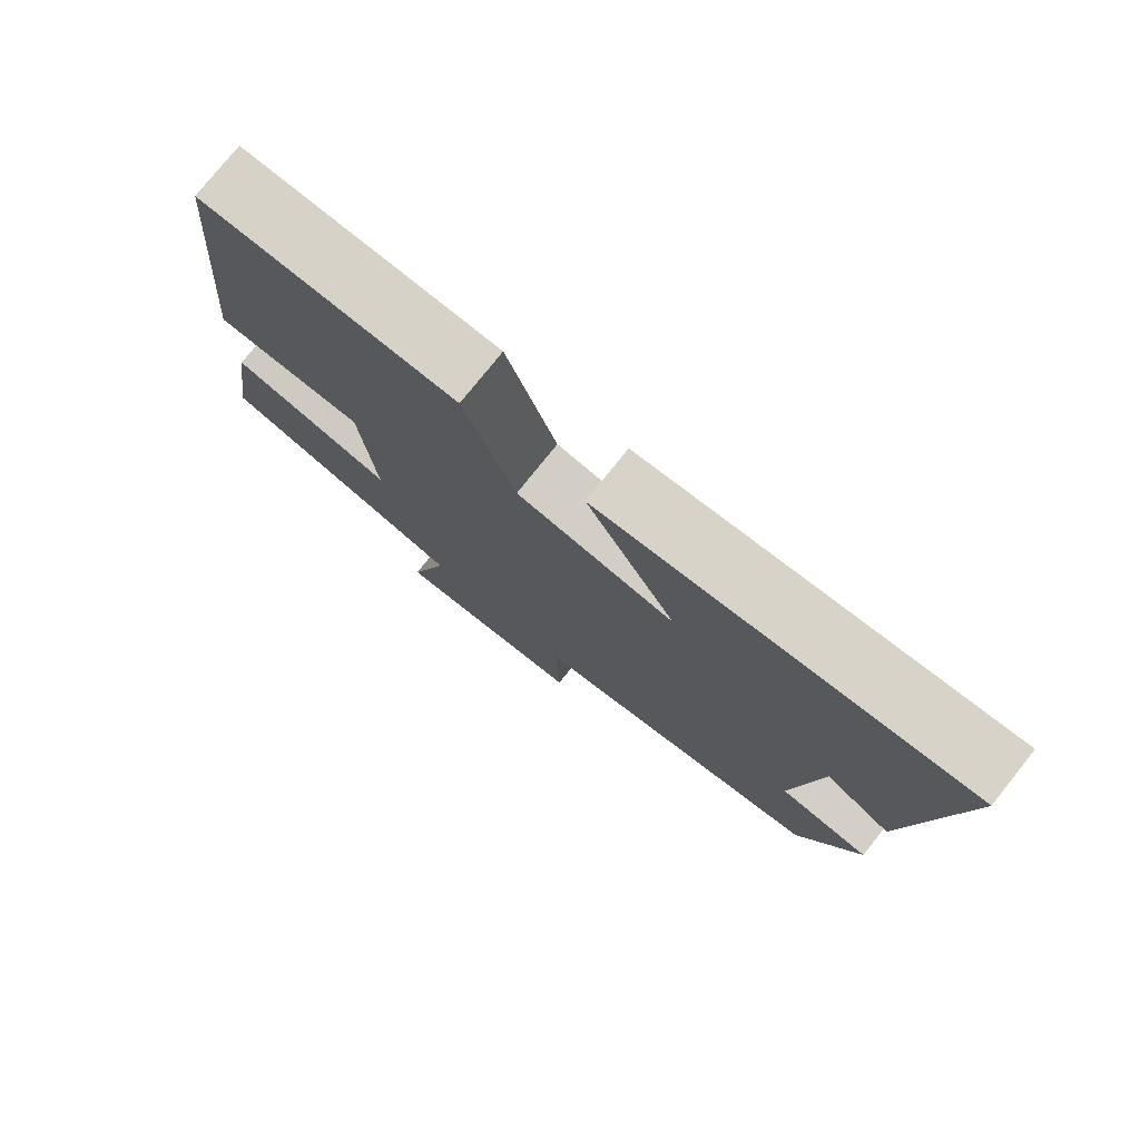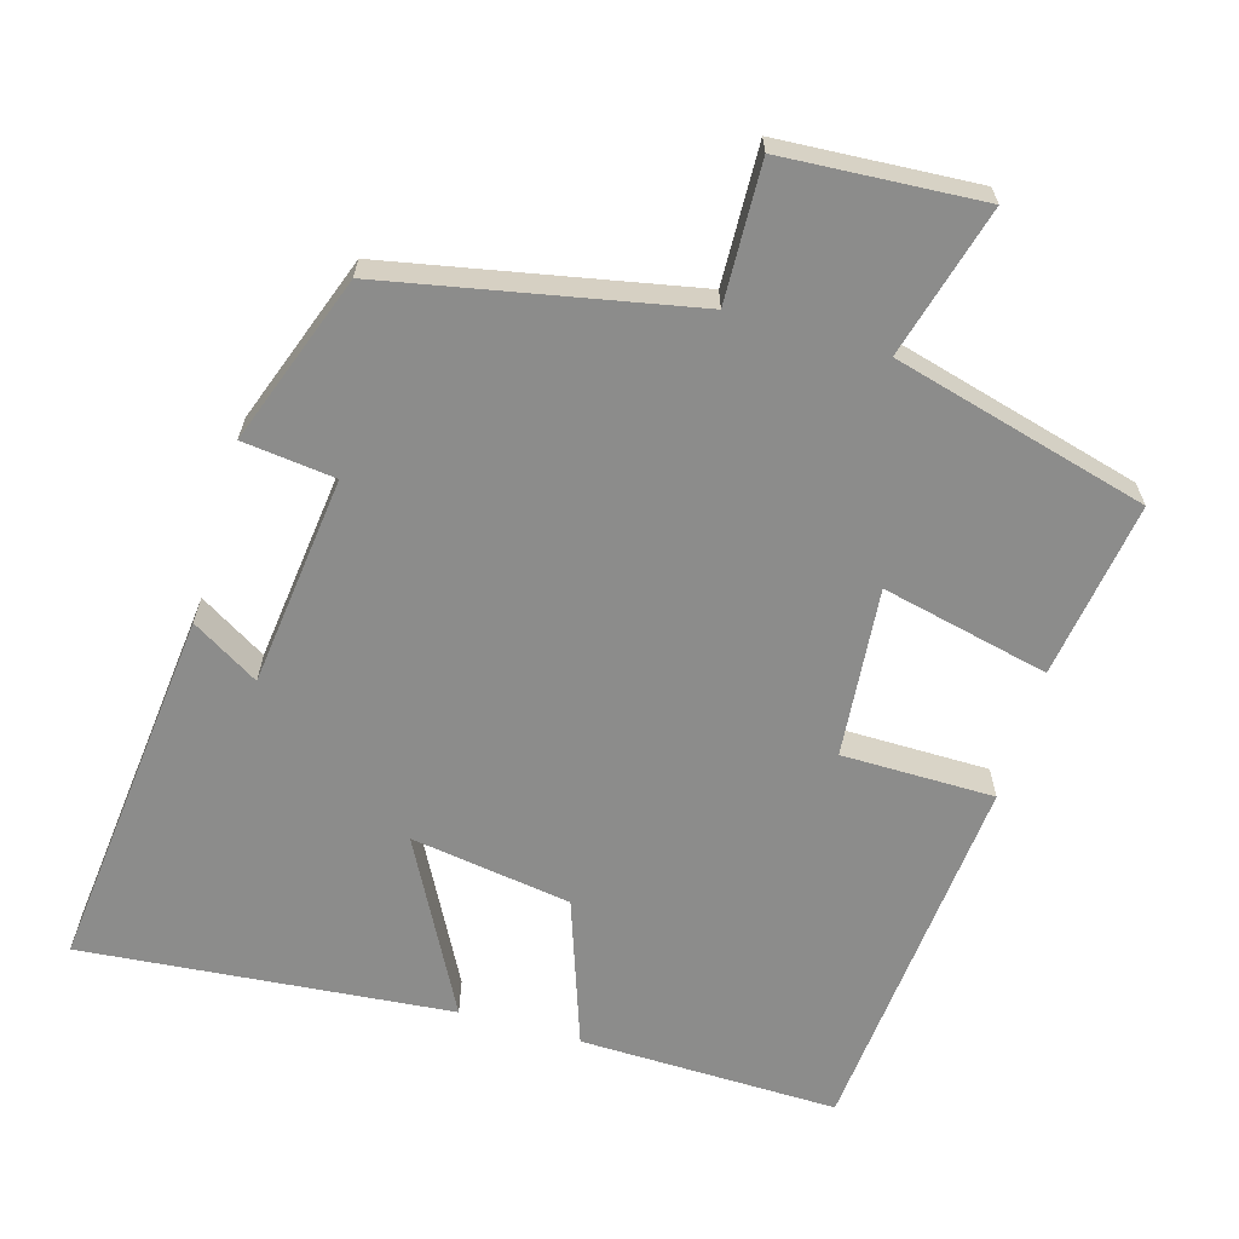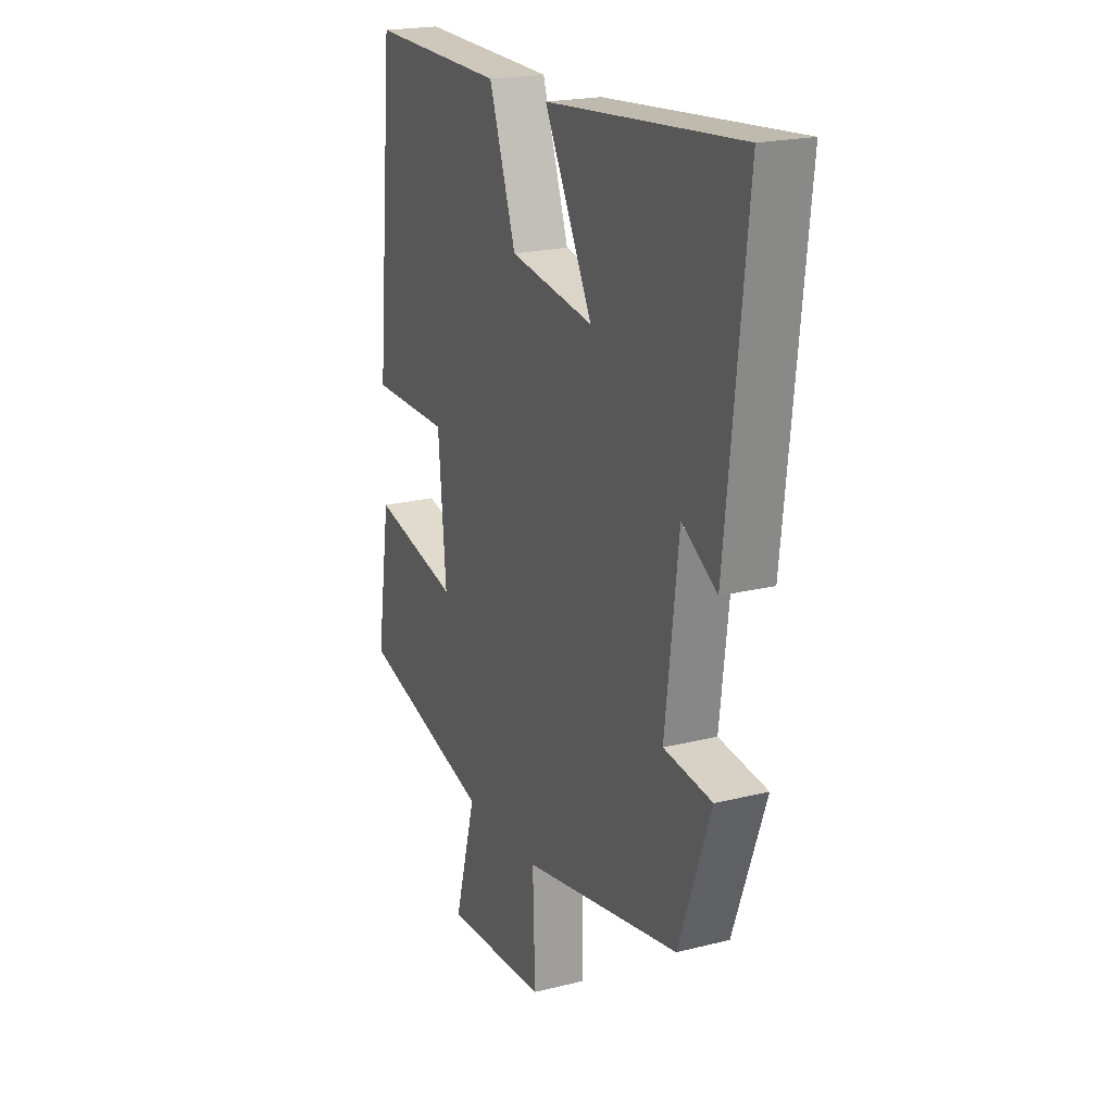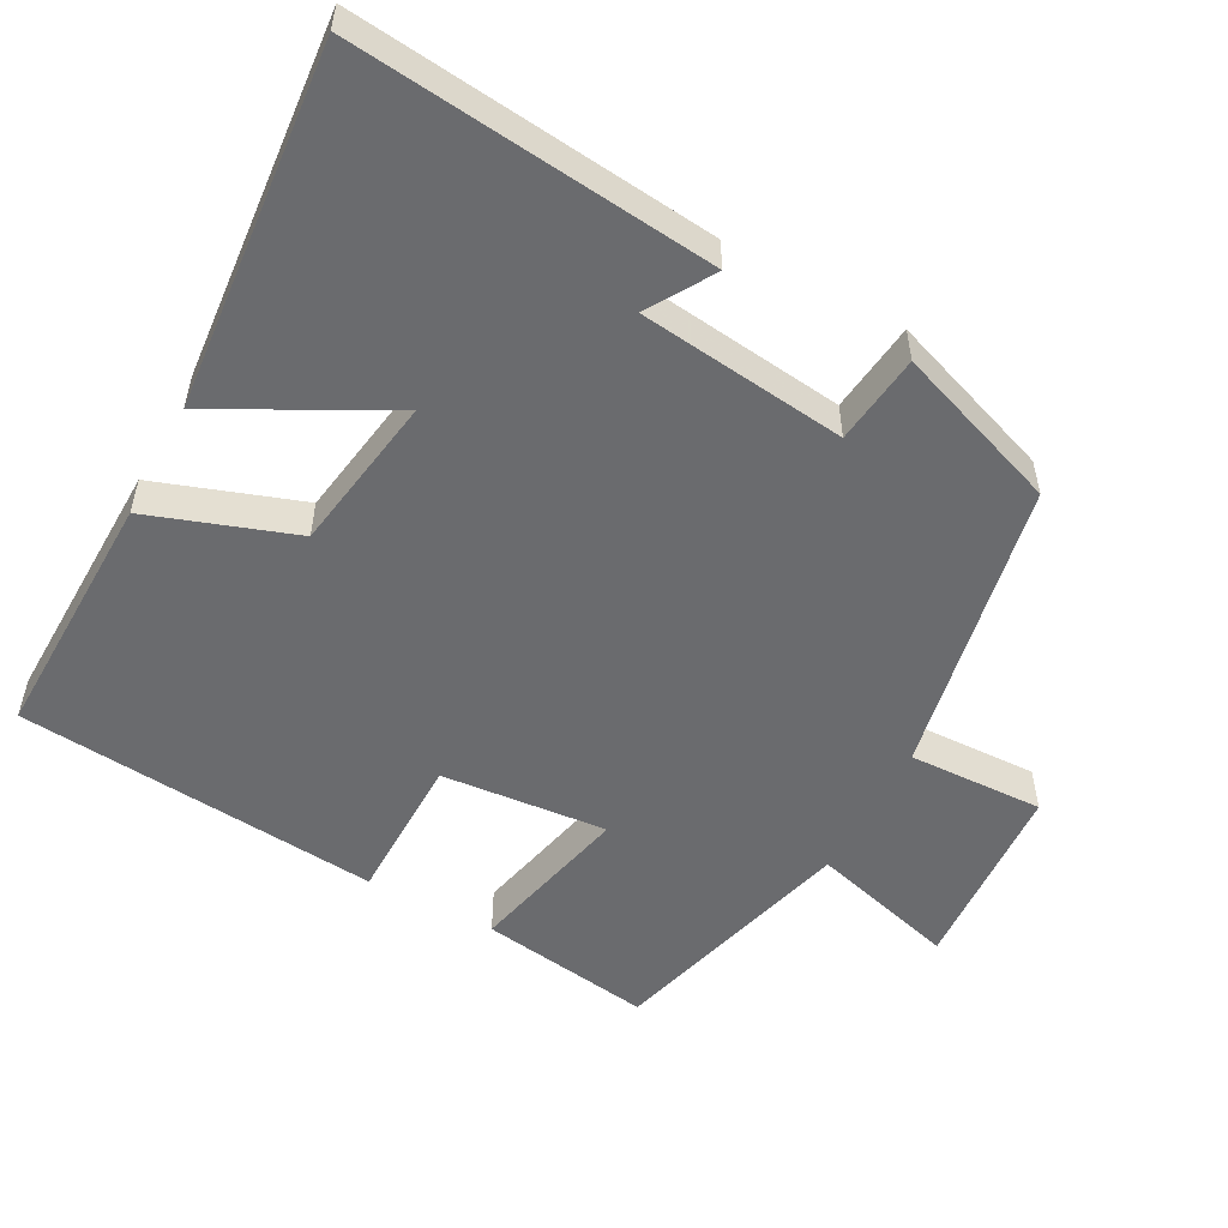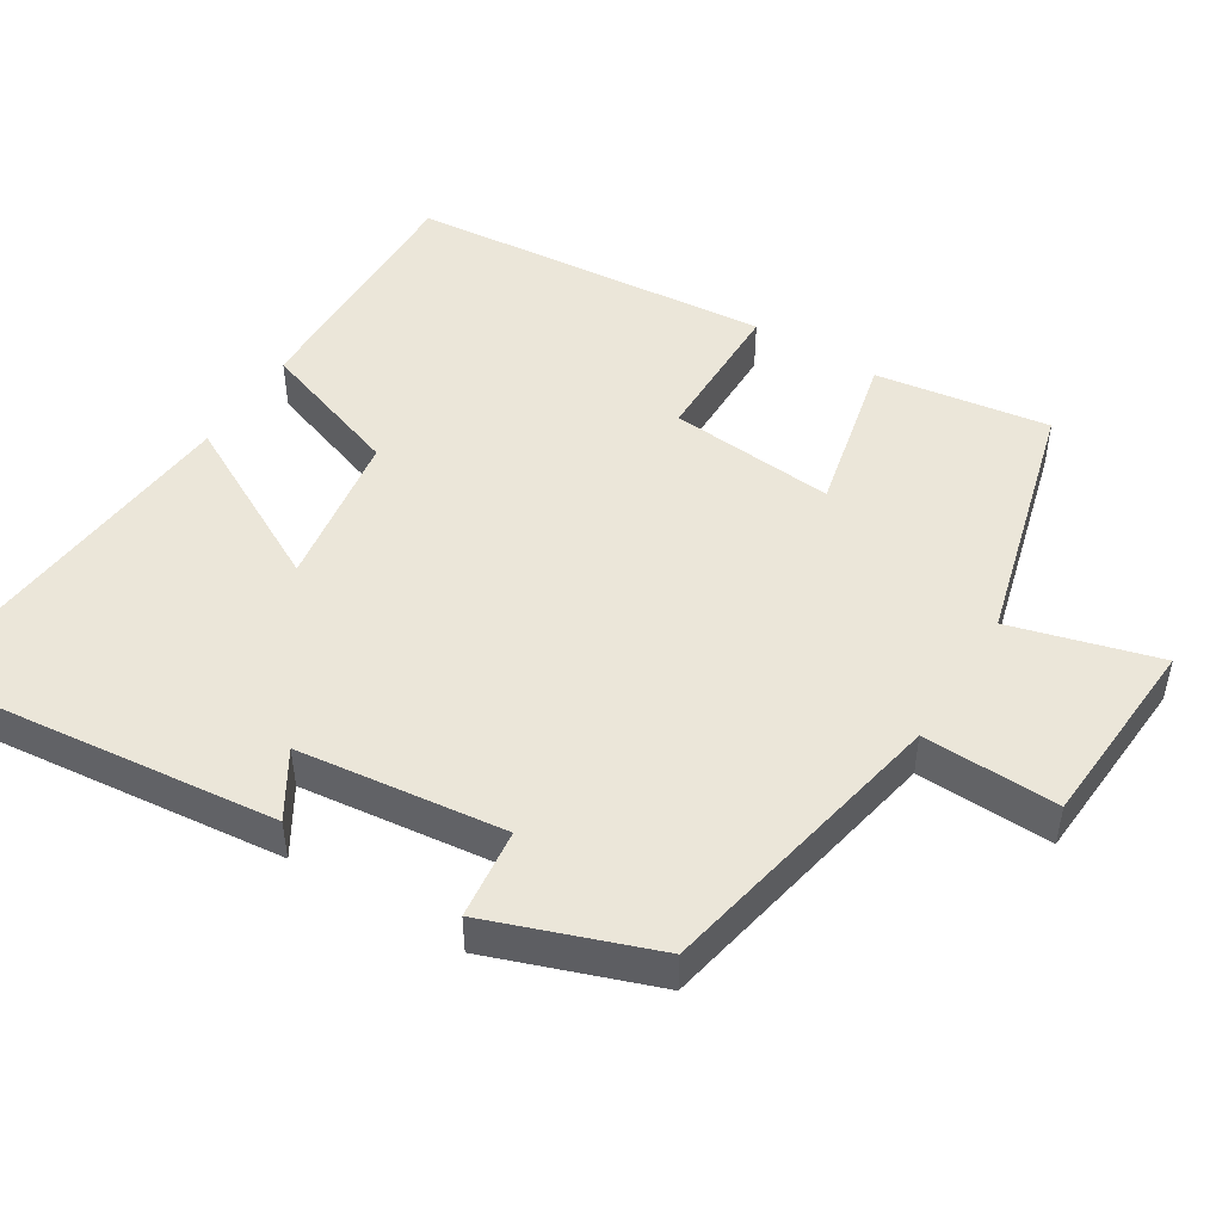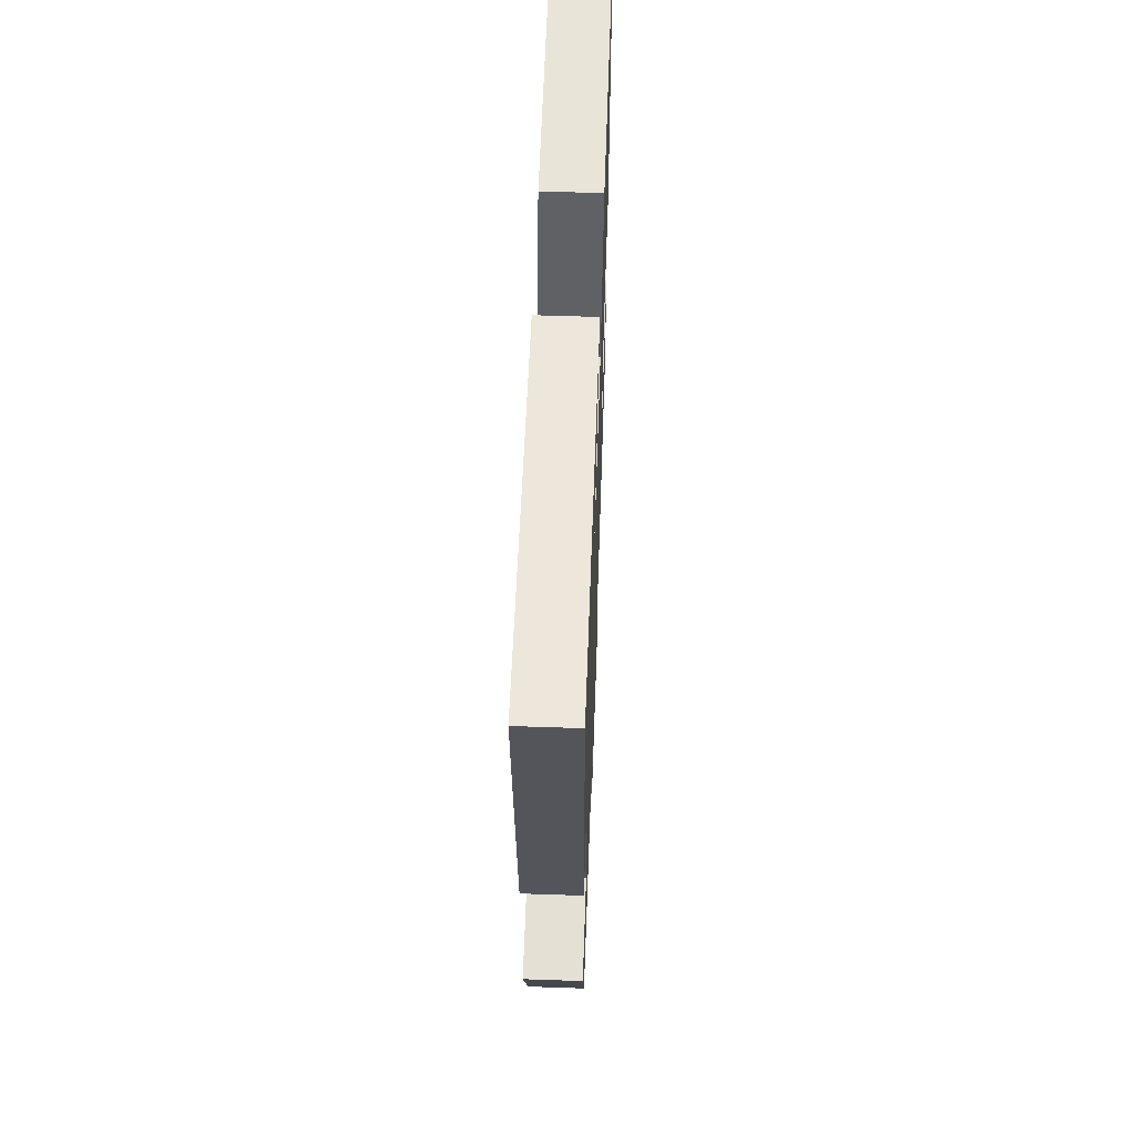
<metadata>
{"format":"obj","ext":"obj","renderer":"f3d","projection":"perspective","resolution":1024,"background":"white","views":[{"elev":77.6,"azim":38.7,"up":"+Z"},{"elev":-64.1,"azim":163.9,"up":"+Y"},{"elev":20.6,"azim":65.5,"up":"+Z"},{"elev":-53.4,"azim":61.8,"up":"+Y"},{"elev":48.1,"azim":121.9,"up":"+Y"},{"elev":59.0,"azim":92.0,"up":"+Z"}]}
</metadata>
<code>
v 0.553 0.07 0.544
v 0.5 0.07 0.05
v 0.41 0.07 0.105
v 0.376 0.07 -0.179
v 0.5 0.07 -0.194
v 0.418 0.07 -0.421
v 0.011 0.07 -0.5
v 0.017 0.07 -0.686
v -0.249 0.07 -0.702
v -0.193 0.07 -0.5
v -0.536 0.07 -0.407
v -0.5 0.07 -0.169
v -0.275 0.07 -0.221
v -0.295 0.07 0.007
v -0.5 0.07 0.009
v -0.454 0.07 0.508
v -0.106 0.07 0.5
v -0.037 0.07 0.301
v 0.179 0.07 0.267
v 0.056 0.07 0.5
v 0.553 0 0.544
v 0.5 0 0.05
v 0.41 0 0.105
v 0.376 0 -0.179
v 0.5 0 -0.194
v 0.418 0 -0.421
v 0.011 0 -0.5
v 0.017 0 -0.686
v -0.249 0 -0.702
v -0.193 0 -0.5
v -0.536 0 -0.407
v -0.5 0 -0.169
v -0.275 0 -0.221
v -0.295 0 0.007
v -0.5 0 0.009
v -0.454 0 0.508
v -0.106 0 0.5
v -0.037 0 0.301
v 0.179 0 0.267
v 0.056 0 0.5
f 19 20 1 2
f 15 16 17 18
f 14 15 18 19
f 13 14 19
f 10 11 12 13
f 10 13 19
f 7 8 9 10
f 4 5 6 7
f 3 4 7 10
f 19 2 3
f 3 10 19
f 22 21 40 39
f 38 37 36 35
f 39 38 35 34
f 39 34 33
f 33 32 31 30
f 39 33 30
f 30 29 28 27
f 27 26 25 24
f 30 27 24 23
f 23 22 39
f 39 30 23
f 1 21 22 2
f 2 22 23 3
f 3 23 24 4
f 4 24 25 5
f 5 25 26 6
f 6 26 27 7
f 7 27 28 8
f 8 28 29 9
f 9 29 30 10
f 10 30 31 11
f 11 31 32 12
f 12 32 33 13
f 13 33 34 14
f 14 34 35 15
f 15 35 36 16
f 16 36 37 17
f 17 37 38 18
f 18 38 39 19
f 19 39 40 20
f 20 40 21 1

</code>
